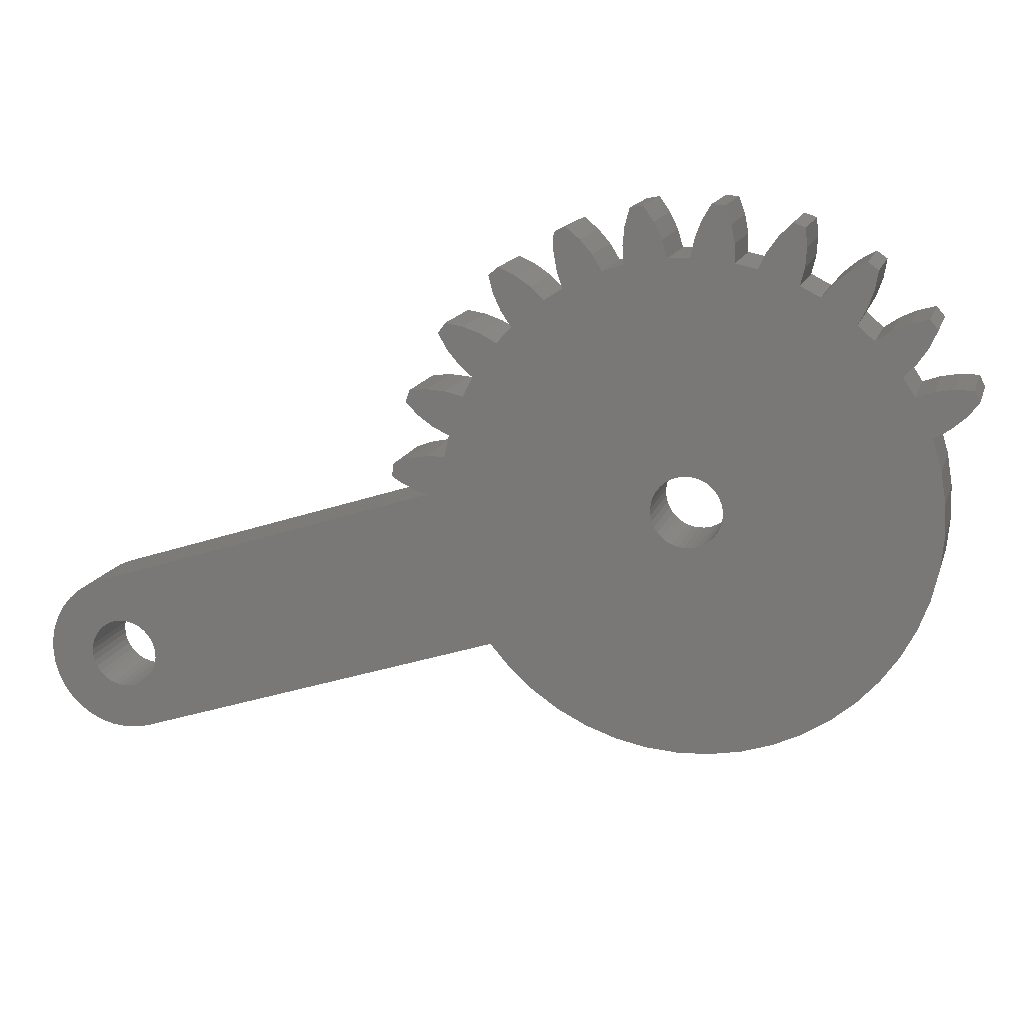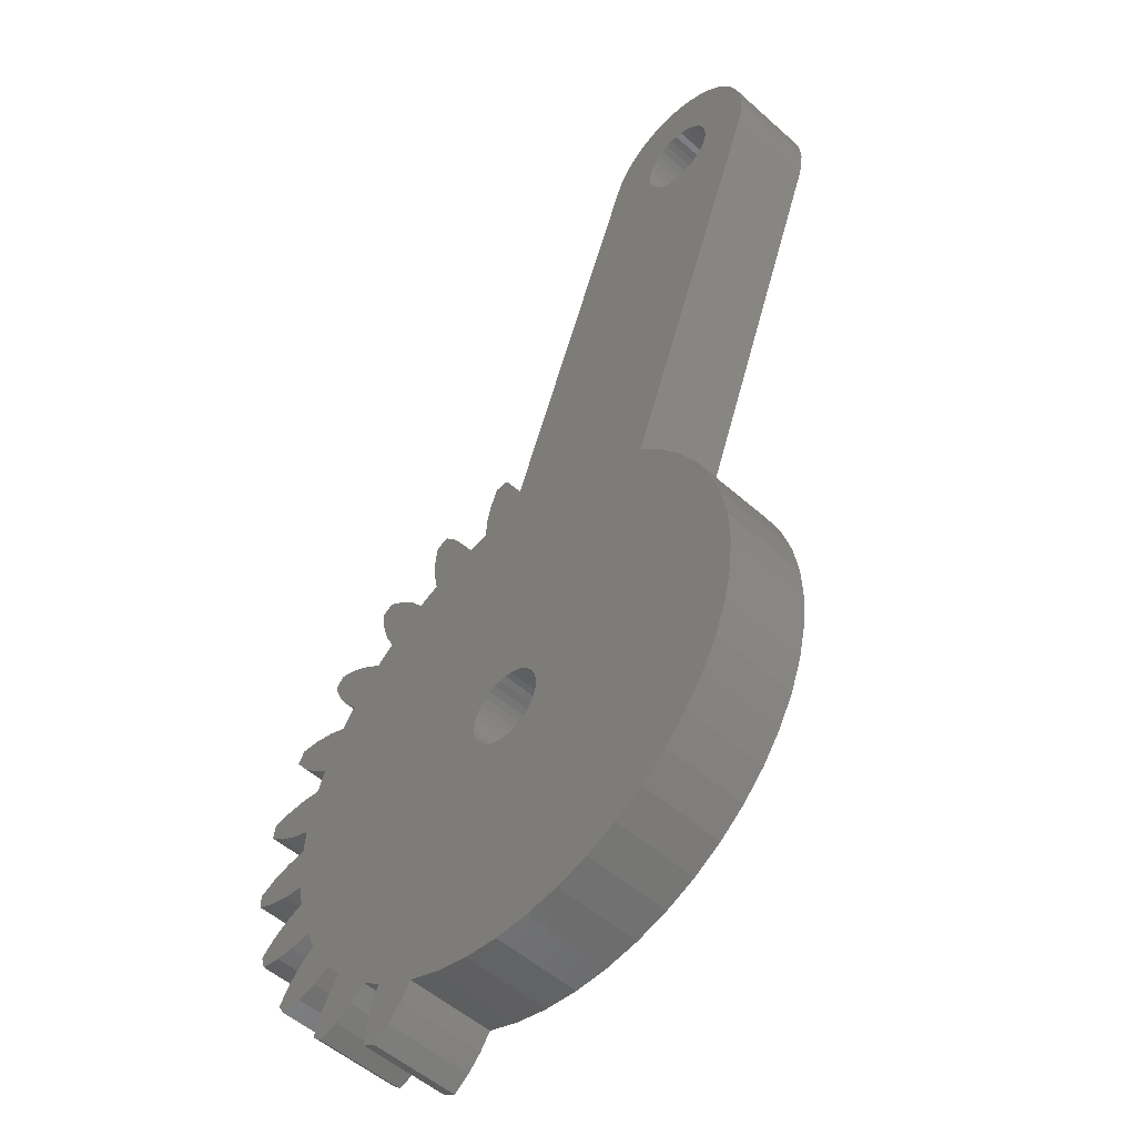
<metadata>
{"format":"stl","ext":"stl","renderer":"f3d","projection":"perspective","resolution":1024,"background":"white","views":[{"elev":-69.9,"azim":71.4,"up":"+Y"},{"elev":-73.6,"azim":-131.5,"up":"+Z"}]}
</metadata>
<code>
# stl→obj: 404 verts, 812 faces
v 51.99 398.3 215
v 50.9 398.6 216.1
v 60.63 397.5 212
v 59.54 401.2 225.2
v 59.25 401.2 225.1
v 49.96 402.5 230.1
v 59 401.2 225
v 38.26 406.6 244.9
v 40.05 407 246.2
v 40.25 406.9 246
v 41.36 406.8 245.5
v 41.66 406.8 245.6
v 56.03 404.6 237.2
v 56.63 404.6 237.3
v 57.21 404.5 236.7
v 64.23 403.9 234.5
v 65.23 403.8 234.1
v 71.03 402.3 228.5
v 58.77 401.1 224.8
v 58.58 401 224.5
v 49.19 402.1 228.8
v 58.44 401 224.3
v 48.59 401.7 227.4
v 58.35 400.9 224
v 48.19 401.3 225.9
v 40.5 406.9 245.8
v 40.77 406.8 245.7
v 41.06 406.8 245.6
v 55.9 404.4 236.6
v 57.67 404.2 235.9
v 55.84 404.2 235.9
v 57.99 404 235.1
v 55.86 404.1 235.3
v 59.07 404.1 235.2
v 59.83 401.3 225.3
v 62.22 404.1 235.1
v 71.41 399.8 219.6
v 70.99 399.5 218.6
v 71.44 402 227.5
v 62.55 404.3 235.9
v 64.37 404.2 235.4
v 63.01 404.5 236.6
v 64.36 404.4 236.3
v 63.6 404.7 237.3
v 64.2 404.7 237.1
v 69.34 403 231.1
v 70 402.8 230.2
v 70.82 402.9 230.6
v 71.76 402.4 229
v 71.7 402.9 230.8
v 72.39 402.6 229.6
v 72.59 403 230.8
v 72.9 402.8 230.3
v 60.57 400.3 222
v 60.86 400.4 222.1
v 69.27 398.7 216.1
v 61.67 400.6 223
v 61.76 400.7 223.2
v 69.94 399 216.9
v 61.8 400.8 223.5
v 61.79 400.9 223.8
v 70.57 398.1 213.8
v 70.13 398 213.4
v 70.27 398.3 214.6
v 69.28 398.1 213.7
v 69.83 398.6 215.4
v 68.5 398.2 214.1
v 67.8 398.3 214.7
v 66.53 398.1 213.8
v 65.16 397.8 213.1
v 53.23 398 214
v 72.81 401.6 225.9
v 71.97 401.5 225.6
v 72.11 401.2 224.5
v 72.1 400.6 222.5
v 73 401.2 224.4
v 72.99 400.6 222.6
v 73.87 401.1 224.2
v 73.86 400.7 222.9
v 74.68 401 223.8
v 74.67 400.8 223.2
v 71.95 400.3 221.5
v 72.79 400.2 221.2
v 72.29 399.7 219.4
v 73.56 400.1 220.7
v 73.19 399.7 219.5
v 74.24 400 220.2
v 74.08 399.8 219.6
v 47.99 400.9 224.4
v 58.31 400.8 223.7
v 47.99 400.5 222.9
v 58.32 400.7 223.4
v 48.19 400 221.4
v 58.38 400.6 223.1
v 48.59 399.6 220
v 42.91 407.1 246.3
v 43.06 407.1 246.6
v 61.45 401.1 224.6
v 61.61 401 224.4
v 61.73 400.9 224.1
v 60.73 401.2 225.2
v 60.44 401.3 225.3
v 60.14 401.3 225.3
v 70.76 398.9 216.5
v 72.33 399.2 217.5
v 71.63 398.8 216.3
v 72.84 399 216.8
v 72.53 398.8 216.2
v 59.17 404.3 236.1
v 61.15 404.1 235.2
v 71.71 399.3 218.1
v 63.7 397.7 212.5
v 62.18 397.6 212.2
v 41.96 406.8 245.6
v 42.24 406.9 245.7
v 42.5 406.9 245.9
v 42.73 407 246.1
v 39.89 407.1 246.5
v 37.9 406.8 245.4
v 39.77 407.1 246.7
v 37.64 406.9 246
v 39.71 407.2 247
v 37.49 407.1 246.6
v 39.69 407.3 247.3
v 37.44 407.3 247.3
v 39.74 407.4 247.6
v 37.5 407.5 247.9
v 39.83 407.5 247.9
v 37.67 407.6 248.5
v 39.97 407.5 248.1
v 37.95 407.8 249.1
v 40.16 407.6 248.4
v 61.24 401.2 224.9
v 61 401.2 225
v 59.11 400.4 222.2
v 59.38 400.3 222.1
v 59.67 400.3 222
v 59.97 400.3 221.9
v 60.28 400.3 222
v 59.06 397.5 212
v 57.52 397.5 212.3
v 70.22 403.8 233.7
v 70.66 403.6 233.3
v 69.37 403.7 233.4
v 70.35 403.4 232.5
v 68.58 403.5 233
v 69.91 403.2 231.7
v 67.88 403.4 232.5
v 72.33 402.1 227.6
v 73.23 402.1 227.6
v 73.58 401.7 226.3
v 74.11 402 227.5
v 74.27 401.9 226.9
v 43.15 407.2 246.8
v 43.19 407.3 247.1
v 44.63 408 249.5
v 43.18 407.4 247.4
v 43.11 407.5 247.7
v 59.81 404.8 237.7
v 60.43 404.8 237.7
v 59.42 404.6 236.9
v 60.81 404.6 236.9
v 61.05 404.3 236.1
v 49.18 399.2 218.6
v 58.5 400.6 222.9
v 49.95 398.9 217.3
v 58.66 400.5 222.6
v 58.87 400.4 222.4
v 61.11 400.4 222.3
v 61.34 400.5 222.5
v 61.53 400.5 222.7
v 56.01 397.6 212.7
v 54.57 397.8 213.3
v 67.15 404.3 235.9
v 67.69 404.3 235.6
v 66.41 404.2 235.4
v 67.61 404 234.7
v 65.76 404 234.8
v 67.39 403.8 233.9
v 67.02 403.6 233.1
v 38.31 407.9 249.6
v 38.77 408.1 250.1
v 40.38 407.7 248.6
v 39.29 408.2 250.5
v 40.64 407.7 248.7
v 39.88 408.3 250.8
v 40.92 407.7 248.8
v 40.5 408.3 251
v 41.22 407.8 248.9
v 41.16 408.4 251.1
v 41.53 407.8 248.9
v 41.82 408.4 251.1
v 41.83 407.8 248.9
v 42.47 408.4 250.9
v 42.12 407.7 248.8
v 43.09 408.3 250.7
v 42.39 407.7 248.6
v 43.67 408.2 250.4
v 42.63 407.7 248.5
v 44.18 408.1 250
v 42.84 407.6 248.2
v 43 407.5 248
v 61.49 397.2 225.7
v 70.04 398.9 231.3
v 69.38 399.1 232.1
v 59.1 393.6 213.1
v 71.99 396.5 222.6
v 72.14 396.8 223.6
v 67.06 399.7 234.2
v 67.92 399.5 233.6
v 68.62 399.7 234.1
v 69.95 399.3 232.8
v 70.39 399.6 233.6
v 69.41 399.8 234.5
v 70.7 399.8 234.4
v 70.26 399.9 234.8
v 64.26 400.1 235.6
v 59.57 397.4 226.3
v 59.87 397.4 226.4
v 72.94 399 231.4
v 72.63 399.1 231.9
v 72.43 398.8 230.7
v 71.73 399.1 231.9
v 71.8 398.6 230.1
v 63.74 393.8 213.6
v 65.2 394 214.2
v 62.22 393.7 213.3
v 60.67 393.7 213.1
v 66.57 394.2 214.9
v 67.84 394.5 215.8
v 72.14 397.3 225.6
v 61.84 396.9 224.6
v 61.8 396.9 224.3
v 65.26 400 235.2
v 61.04 397.4 226.1
v 61.28 397.3 225.9
v 60.47 400.9 238.8
v 59.84 400.9 238.8
v 60.85 400.7 238
v 59.46 400.7 238
v 61.09 400.5 237.2
v 59.21 400.5 237.2
v 61.18 400.2 236.3
v 56.67 400.8 238.4
v 56.07 400.7 238.3
v 57.25 400.6 237.7
v 55.93 400.6 237.6
v 57.71 400.4 237
v 55.88 400.4 237
v 58.03 400.2 236.2
v 55.9 400.2 236.4
v 70.17 394.1 214.5
v 70.61 394.3 214.9
v 69.32 394.2 214.8
v 70.31 394.5 215.7
v 68.54 394.3 215.2
v 69.87 394.7 216.5
v 69.31 394.9 217.2
v 69.98 395.1 218
v 71.44 395.9 220.7
v 72.83 396.4 222.3
v 72.33 395.9 220.5
v 73.6 396.3 221.8
v 73.23 395.9 220.5
v 74.28 396.1 221.3
v 74.12 395.9 220.7
v 58.35 396.9 224.8
v 58.39 397 225.1
v 50 398.7 231.2
v 61.71 396.8 224.1
v 61.56 396.7 223.8
v 61.38 396.6 223.6
v 67.73 400.4 236.7
v 67.19 400.5 237
v 67.65 400.2 235.8
v 66.45 400.4 236.5
v 67.43 399.9 235
v 65.8 400.2 235.9
v 60.18 397.4 226.4
v 60.48 397.4 226.4
v 60.77 397.4 226.3
v 64.24 400.8 238.2
v 63.64 400.8 238.4
v 64.4 400.6 237.3
v 63.05 400.7 237.7
v 64.41 400.3 236.5
v 62.59 400.4 237
v 62.26 400.2 236.2
v 59.11 400.2 236.3
v 61.65 397.2 225.5
v 72.01 397.6 226.7
v 61.76 397.1 225.2
v 61.83 397 224.9
v 74.71 397 224.3
v 74.72 397.1 224.9
v 73.9 396.9 224
v 73.9 397.2 225.3
v 73.03 396.8 223.7
v 73.04 397.3 225.5
v 74.31 398 228
v 74.15 398.2 228.6
v 73.62 397.8 227.4
v 73.27 398.2 228.7
v 72.85 397.7 227
v 72.37 398.2 228.7
v 71.48 398.2 228.6
v 71.07 398.4 229.6
v 70.86 399 231.7
v 72.57 395 217.3
v 72.88 395.1 217.9
v 71.67 395 217.4
v 72.37 395.3 218.6
v 70.8 395 217.6
v 71.75 395.5 219.2
v 71.02 395.6 219.7
v 41.4 403 246.6
v 58.81 397.3 225.9
v 41.7 403 246.6
v 42 403 246.7
v 40.8 403 246.8
v 40.53 403 246.9
v 38.3 402.8 246
v 61.15 396.6 223.4
v 60.89 396.5 223.2
v 60.61 396.5 223.1
v 60.31 396.5 223
v 60.01 396.5 223
v 57.55 393.7 213.3
v 59.71 396.5 223.1
v 56.05 393.8 213.8
v 59.42 396.5 223.2
v 54.61 394 214.4
v 59.15 396.5 223.3
v 58.54 396.7 223.9
v 58.42 396.8 224.2
v 58.36 396.9 224.5
v 43.15 403.6 248.8
v 44.66 404.1 250.6
v 43.04 403.7 249.1
v 42.87 403.7 249.3
v 43.22 403.5 248.5
v 43.23 403.4 248.2
v 59.29 397.4 226.2
v 43.19 403.4 247.9
v 43.09 403.3 247.7
v 41.09 403 246.7
v 58.62 397.2 225.6
v 58.48 397.1 225.4
v 42.67 403.8 249.5
v 44.22 404.3 251.1
v 42.43 403.9 249.7
v 43.71 404.4 251.5
v 42.16 403.9 249.9
v 43.13 404.5 251.8
v 41.87 403.9 250
v 42.51 404.5 252
v 41.56 403.9 250
v 41.86 404.5 252.1
v 41.26 403.9 250
v 41.19 404.5 252.2
v 40.96 403.9 249.9
v 40.54 404.5 252.1
v 40.68 403.9 249.8
v 39.92 404.4 251.9
v 40.42 403.8 249.7
v 49.99 395 218.3
v 58.91 396.6 223.5
v 49.22 395.4 219.7
v 48.63 395.8 221.1
v 50.94 394.7 217.1
v 52.03 394.4 216.1
v 53.26 394.2 215.1
v 42.95 403.2 247.4
v 42.77 403.1 247.2
v 59.03 397.3 226.1
v 42.54 403.1 247
v 42.28 403 246.8
v 39.33 404.3 251.6
v 38.8 404.2 251.2
v 40.2 403.8 249.5
v 38.35 404.1 250.7
v 40.01 403.7 249.2
v 37.98 403.9 250.2
v 39.87 403.6 249
v 37.71 403.8 249.6
v 39.77 403.5 248.7
v 37.54 403.6 249
v 39.73 403.5 248.4
v 37.48 403.4 248.4
v 39.74 403.4 248.1
v 37.53 403.2 247.7
v 39.81 403.3 247.8
v 37.68 403.1 247.1
v 39.92 403.2 247.5
v 37.94 402.9 246.5
v 40.09 403.1 247.3
v 40.29 403.1 247.1
v 49.23 398.3 229.8
v 58.7 396.6 223.7
v 48.63 397.9 228.5
v 48.23 397.5 227
v 48.03 397 225.5
v 48.03 396.6 224
v 48.23 396.2 222.5
f 1 2 3
f 4 5 6
f 6 5 7
f 8 9 10
f 6 11 12
f 13 14 15
f 16 17 18
f 7 19 6
f 6 19 20
f 6 20 21
f 21 20 22
f 21 22 23
f 23 22 24
f 23 24 25
f 10 26 8
f 8 26 27
f 8 27 6
f 6 27 28
f 6 28 11
f 13 15 29
f 29 15 30
f 29 30 31
f 31 30 32
f 31 32 33
f 34 35 32
f 32 35 4
f 32 4 33
f 36 37 38
f 39 37 18
f 18 37 36
f 18 36 16
f 16 36 40
f 16 40 41
f 41 40 42
f 41 42 43
f 43 42 44
f 43 44 45
f 46 47 18
f 18 47 48
f 18 48 49
f 49 48 50
f 49 50 51
f 51 50 52
f 51 52 53
f 54 55 56
f 57 58 59
f 59 58 60
f 59 60 61
f 62 63 64
f 64 63 65
f 64 65 66
f 66 65 67
f 66 67 56
f 56 67 68
f 56 68 2
f 2 68 69
f 2 69 70
f 1 3 71
f 72 73 39
f 39 73 74
f 75 74 76
f 75 76 77
f 77 76 78
f 77 78 79
f 79 78 80
f 79 80 81
f 74 75 39
f 39 75 82
f 39 82 37
f 37 82 83
f 37 83 84
f 84 83 85
f 84 85 86
f 86 85 87
f 86 87 88
f 25 24 89
f 89 24 90
f 89 90 91
f 91 90 92
f 91 92 93
f 93 92 94
f 93 94 95
f 33 96 97
f 98 34 99
f 99 34 100
f 101 102 34
f 34 102 103
f 34 103 35
f 104 105 106
f 106 105 107
f 106 107 108
f 34 109 100
f 100 109 110
f 100 110 61
f 61 110 36
f 61 36 59
f 59 36 38
f 59 38 104
f 104 38 111
f 104 111 105
f 70 112 2
f 2 112 113
f 2 113 3
f 12 114 6
f 6 114 115
f 6 115 4
f 4 115 116
f 4 116 33
f 33 116 117
f 33 117 96
f 9 8 118
f 118 8 119
f 118 119 120
f 120 119 121
f 120 121 122
f 122 121 123
f 122 123 124
f 124 123 125
f 124 125 126
f 126 125 127
f 126 127 128
f 128 127 129
f 128 129 130
f 130 129 131
f 130 131 132
f 98 133 34
f 34 133 134
f 34 134 101
f 135 136 2
f 136 137 2
f 2 137 138
f 2 138 56
f 56 138 139
f 56 139 54
f 3 140 141
f 142 143 144
f 144 143 145
f 144 145 146
f 146 145 147
f 146 147 148
f 39 149 72
f 72 149 150
f 72 150 151
f 151 150 152
f 151 152 153
f 97 154 33
f 33 154 155
f 33 155 156
f 156 155 157
f 156 157 158
f 159 160 161
f 161 160 162
f 161 162 109
f 109 162 163
f 109 163 110
f 95 94 164
f 164 94 165
f 164 165 166
f 166 165 167
f 166 167 2
f 2 167 168
f 2 168 135
f 55 169 56
f 56 169 170
f 56 170 59
f 59 170 171
f 59 171 57
f 141 172 3
f 3 172 173
f 3 173 71
f 174 175 176
f 176 175 177
f 176 177 178
f 178 177 179
f 178 179 17
f 17 179 180
f 17 180 18
f 18 180 148
f 18 148 46
f 46 148 147
f 131 181 132
f 132 181 182
f 132 182 183
f 183 182 184
f 183 184 185
f 185 184 186
f 185 186 187
f 187 186 188
f 187 188 189
f 189 188 190
f 189 190 191
f 191 190 192
f 191 192 193
f 193 192 194
f 193 194 195
f 195 194 196
f 195 196 197
f 197 196 198
f 197 198 199
f 199 198 200
f 199 200 201
f 201 200 156
f 201 156 202
f 202 156 158
f 203 204 205
f 206 207 208
f 209 203 210
f 210 203 205
f 210 205 211
f 205 212 211
f 211 212 213
f 211 213 214
f 214 213 215
f 214 215 216
f 217 218 219
f 220 221 222
f 222 221 223
f 222 223 224
f 225 226 227
f 227 226 228
f 228 226 206
f 206 226 229
f 206 229 230
f 231 232 233
f 234 235 236
f 237 238 239
f 239 238 240
f 239 240 241
f 241 240 242
f 241 242 243
f 244 245 246
f 246 245 247
f 246 247 248
f 248 247 249
f 248 249 250
f 250 249 251
f 252 253 254
f 254 253 255
f 254 255 256
f 256 255 257
f 256 257 230
f 230 257 258
f 230 258 206
f 206 258 259
f 206 259 207
f 207 259 260
f 207 260 261
f 261 260 262
f 261 262 263
f 263 262 264
f 263 264 265
f 265 264 266
f 267 268 269
f 233 270 231
f 231 270 271
f 231 271 272
f 273 274 275
f 275 274 276
f 275 276 277
f 277 276 278
f 277 278 209
f 209 278 234
f 209 234 203
f 203 234 236
f 219 279 217
f 217 279 280
f 217 280 234
f 234 280 281
f 234 281 235
f 282 283 284
f 284 283 285
f 284 285 286
f 286 285 287
f 286 287 217
f 217 287 288
f 217 288 218
f 218 288 243
f 218 243 289
f 289 243 242
f 203 290 291
f 291 290 292
f 291 292 231
f 231 292 293
f 231 293 232
f 294 295 296
f 296 295 297
f 296 297 298
f 298 297 299
f 298 299 208
f 208 299 231
f 208 231 206
f 206 231 272
f 300 301 302
f 302 301 303
f 302 303 304
f 304 303 305
f 304 305 291
f 291 305 306
f 291 306 203
f 203 306 307
f 203 307 204
f 204 307 224
f 204 224 308
f 308 224 223
f 309 310 311
f 311 310 312
f 311 312 313
f 313 312 314
f 313 314 259
f 259 314 315
f 259 315 260
f 316 317 318
f 318 317 319
f 320 321 322
f 272 323 206
f 206 323 324
f 206 324 325
f 325 326 206
f 206 326 327
f 206 327 328
f 328 327 329
f 328 329 330
f 330 329 331
f 330 331 332
f 332 331 333
f 334 335 269
f 269 335 336
f 269 336 267
f 337 338 339
f 339 338 340
f 341 342 343
f 343 342 344
f 343 344 345
f 320 322 346
f 337 341 338
f 338 341 343
f 338 343 251
f 251 343 218
f 251 218 250
f 250 218 289
f 316 346 317
f 317 346 322
f 317 322 347
f 347 322 269
f 347 269 348
f 348 269 268
f 340 338 349
f 349 338 350
f 349 350 351
f 351 350 352
f 351 352 353
f 353 352 354
f 353 354 355
f 355 354 356
f 355 356 357
f 357 356 358
f 357 358 359
f 359 358 360
f 359 360 361
f 361 360 362
f 361 362 363
f 363 362 364
f 363 364 365
f 366 367 368
f 368 367 369
f 366 370 367
f 367 370 371
f 367 371 333
f 333 371 372
f 333 372 332
f 345 373 343
f 343 373 374
f 343 374 375
f 375 374 376
f 375 376 317
f 317 376 377
f 317 377 319
f 364 378 365
f 365 378 379
f 365 379 380
f 380 379 381
f 380 381 382
f 382 381 383
f 382 383 384
f 384 383 385
f 384 385 386
f 386 385 387
f 386 387 388
f 388 387 389
f 388 389 390
f 390 389 391
f 390 391 392
f 392 391 393
f 392 393 394
f 394 393 395
f 394 395 396
f 396 395 322
f 396 322 397
f 397 322 321
f 398 367 269
f 269 367 399
f 269 399 334
f 398 400 367
f 367 400 401
f 367 401 402
f 402 403 367
f 367 403 404
f 367 404 369
f 8 322 395
f 8 395 119
f 119 395 393
f 119 393 121
f 121 393 391
f 121 391 123
f 123 391 389
f 123 389 125
f 125 389 387
f 125 387 127
f 127 387 385
f 127 385 129
f 129 385 383
f 129 383 131
f 131 383 381
f 131 381 181
f 181 381 379
f 181 379 182
f 182 379 378
f 182 378 184
f 184 378 364
f 184 364 186
f 186 364 362
f 186 362 188
f 188 362 360
f 188 360 190
f 190 360 358
f 190 358 192
f 192 358 356
f 192 356 194
f 194 356 354
f 194 354 196
f 196 354 352
f 196 352 198
f 198 352 350
f 198 350 200
f 200 350 338
f 200 338 156
f 33 156 251
f 251 156 338
f 33 251 249
f 33 249 31
f 31 249 247
f 31 247 29
f 29 247 245
f 29 245 13
f 245 244 13
f 13 244 14
f 14 244 246
f 14 246 15
f 15 246 248
f 15 248 30
f 30 248 250
f 30 250 32
f 250 289 32
f 32 289 34
f 34 289 242
f 34 242 109
f 109 242 240
f 109 240 161
f 161 240 238
f 161 238 159
f 238 237 159
f 159 237 160
f 160 237 239
f 160 239 162
f 162 239 241
f 162 241 163
f 163 241 243
f 163 243 110
f 243 288 110
f 110 288 36
f 36 288 287
f 36 287 40
f 40 287 285
f 40 285 42
f 42 285 283
f 42 283 44
f 283 282 44
f 44 282 45
f 45 282 284
f 45 284 43
f 43 284 286
f 43 286 41
f 41 286 217
f 41 217 16
f 217 234 16
f 16 234 17
f 17 234 278
f 17 278 178
f 178 278 276
f 178 276 176
f 176 276 274
f 176 274 174
f 274 273 174
f 174 273 175
f 175 273 275
f 175 275 177
f 177 275 277
f 177 277 179
f 179 277 209
f 179 209 180
f 209 210 180
f 180 210 148
f 148 210 211
f 148 211 146
f 146 211 214
f 146 214 144
f 144 214 216
f 144 216 142
f 216 215 142
f 142 215 143
f 143 215 213
f 143 213 145
f 145 213 212
f 145 212 147
f 147 212 205
f 147 205 46
f 205 204 46
f 46 204 47
f 47 204 308
f 47 308 48
f 48 308 223
f 48 223 50
f 50 223 221
f 50 221 52
f 221 220 52
f 52 220 53
f 53 220 222
f 53 222 51
f 51 222 224
f 51 224 49
f 49 224 307
f 49 307 18
f 307 306 18
f 18 306 39
f 39 306 305
f 39 305 149
f 149 305 303
f 149 303 150
f 150 303 301
f 150 301 152
f 301 300 152
f 152 300 153
f 153 300 302
f 153 302 151
f 151 302 304
f 151 304 72
f 72 304 291
f 72 291 73
f 291 231 73
f 73 231 74
f 74 231 299
f 74 299 76
f 76 299 297
f 76 297 78
f 78 297 295
f 78 295 80
f 295 294 80
f 80 294 81
f 81 294 296
f 81 296 79
f 79 296 298
f 79 298 77
f 77 298 208
f 77 208 75
f 208 207 75
f 75 207 82
f 82 207 261
f 82 261 83
f 83 261 263
f 83 263 85
f 85 263 265
f 85 265 87
f 265 266 87
f 87 266 88
f 88 266 264
f 88 264 86
f 86 264 262
f 86 262 84
f 84 262 260
f 84 260 37
f 260 315 37
f 37 315 38
f 38 315 314
f 38 314 111
f 111 314 312
f 111 312 105
f 105 312 310
f 105 310 107
f 310 309 107
f 107 309 108
f 108 309 311
f 108 311 106
f 106 311 313
f 106 313 104
f 104 313 259
f 104 259 59
f 259 258 59
f 59 258 56
f 56 258 257
f 56 257 66
f 66 257 255
f 66 255 64
f 64 255 253
f 64 253 62
f 253 252 62
f 62 252 63
f 63 252 254
f 63 254 65
f 65 254 256
f 65 256 67
f 67 256 230
f 67 230 68
f 68 230 229
f 68 229 69
f 69 229 226
f 69 226 70
f 70 226 225
f 70 225 112
f 112 225 227
f 112 227 113
f 113 227 228
f 113 228 3
f 3 228 206
f 3 206 140
f 140 206 328
f 140 328 141
f 141 328 330
f 141 330 172
f 172 330 332
f 172 332 173
f 173 332 372
f 173 372 71
f 71 372 371
f 71 371 1
f 1 371 370
f 1 370 2
f 2 370 366
f 2 366 166
f 166 366 368
f 166 368 164
f 164 368 369
f 164 369 95
f 95 369 404
f 95 404 93
f 93 404 403
f 93 403 91
f 91 403 402
f 91 402 89
f 89 402 401
f 89 401 25
f 25 401 400
f 25 400 23
f 23 400 398
f 23 398 21
f 21 398 269
f 21 269 6
f 8 6 322
f 322 6 269
f 98 203 133
f 133 203 236
f 133 236 134
f 134 236 235
f 134 235 101
f 101 235 281
f 101 281 102
f 102 281 280
f 102 280 103
f 103 280 279
f 103 279 35
f 35 279 219
f 35 219 4
f 4 219 218
f 4 218 5
f 5 218 343
f 5 343 7
f 7 343 375
f 7 375 19
f 19 375 317
f 19 317 20
f 20 317 347
f 20 347 22
f 22 347 348
f 22 348 24
f 24 348 268
f 24 268 90
f 90 268 267
f 90 267 92
f 92 267 336
f 92 336 94
f 94 336 335
f 94 335 165
f 165 335 334
f 165 334 167
f 167 334 399
f 167 399 168
f 168 399 367
f 168 367 135
f 135 367 333
f 135 333 136
f 136 333 331
f 136 331 137
f 137 331 329
f 137 329 138
f 138 329 327
f 138 327 139
f 139 327 326
f 139 326 54
f 54 326 325
f 54 325 55
f 55 325 324
f 55 324 169
f 169 324 323
f 169 323 170
f 170 323 272
f 170 272 171
f 171 272 271
f 171 271 57
f 57 271 270
f 57 270 58
f 58 270 233
f 58 233 60
f 60 233 232
f 60 232 61
f 61 232 293
f 61 293 100
f 100 293 292
f 100 292 99
f 99 292 290
f 99 290 98
f 98 290 203
f 201 340 199
f 199 340 349
f 199 349 197
f 197 349 351
f 197 351 195
f 195 351 353
f 195 353 193
f 193 353 355
f 193 355 191
f 191 355 357
f 191 357 189
f 189 357 359
f 189 359 187
f 187 359 361
f 187 361 185
f 185 361 363
f 185 363 183
f 183 363 365
f 183 365 132
f 132 365 380
f 132 380 130
f 130 380 382
f 130 382 128
f 128 382 384
f 128 384 126
f 126 384 386
f 126 386 124
f 124 386 388
f 124 388 122
f 122 388 390
f 122 390 120
f 120 390 392
f 120 392 118
f 118 392 394
f 118 394 9
f 9 394 396
f 9 396 10
f 10 396 397
f 10 397 26
f 26 397 321
f 26 321 27
f 27 321 320
f 27 320 28
f 28 320 346
f 28 346 11
f 11 346 316
f 11 316 12
f 12 316 318
f 12 318 114
f 114 318 319
f 114 319 115
f 115 319 377
f 115 377 116
f 116 377 376
f 116 376 117
f 117 376 374
f 117 374 96
f 96 374 373
f 96 373 97
f 97 373 345
f 97 345 154
f 154 345 344
f 154 344 155
f 155 344 342
f 155 342 157
f 157 342 341
f 157 341 158
f 158 341 337
f 158 337 202
f 202 337 339
f 202 339 201
f 201 339 340

</code>
